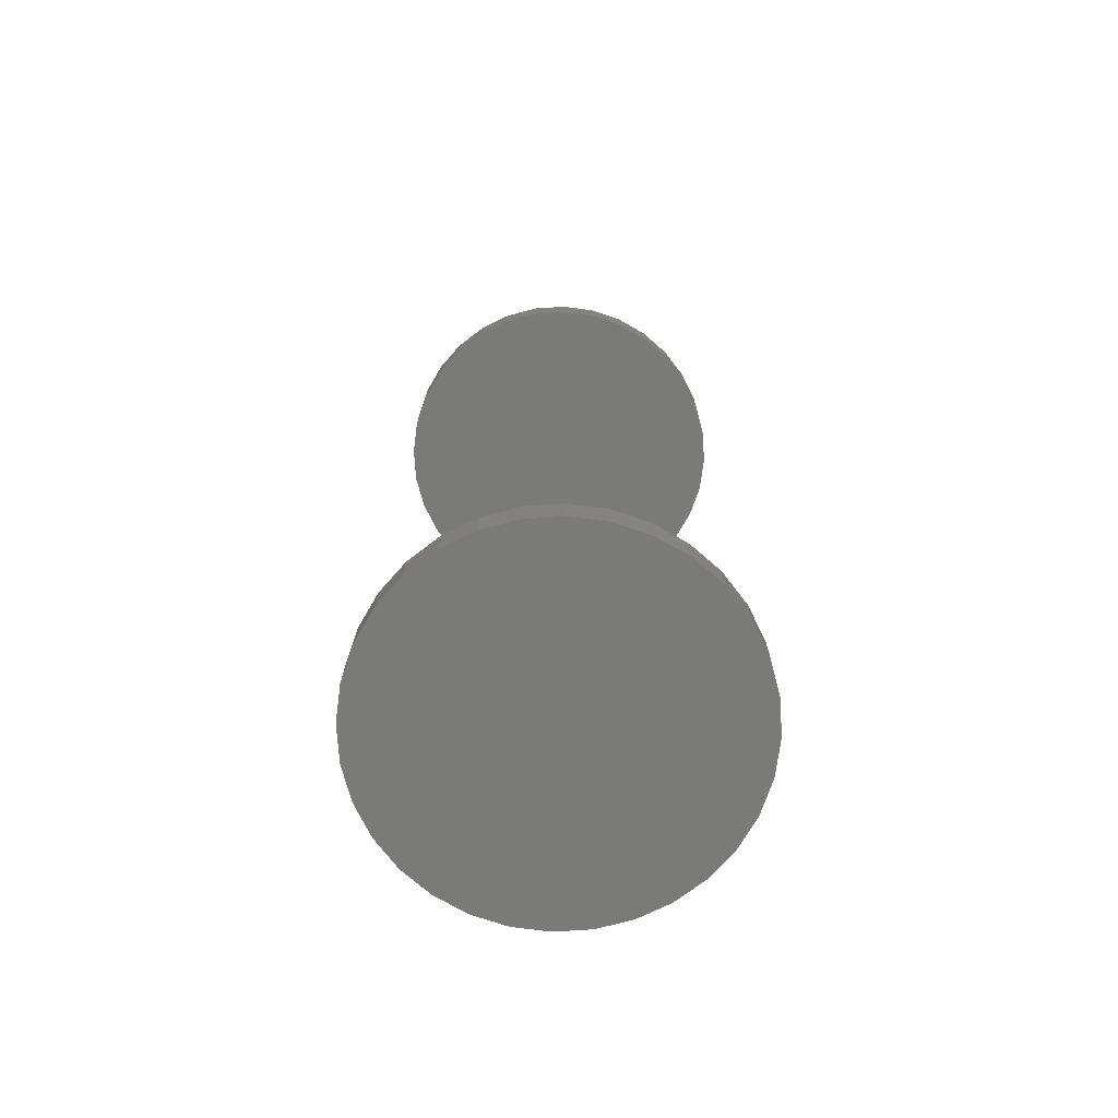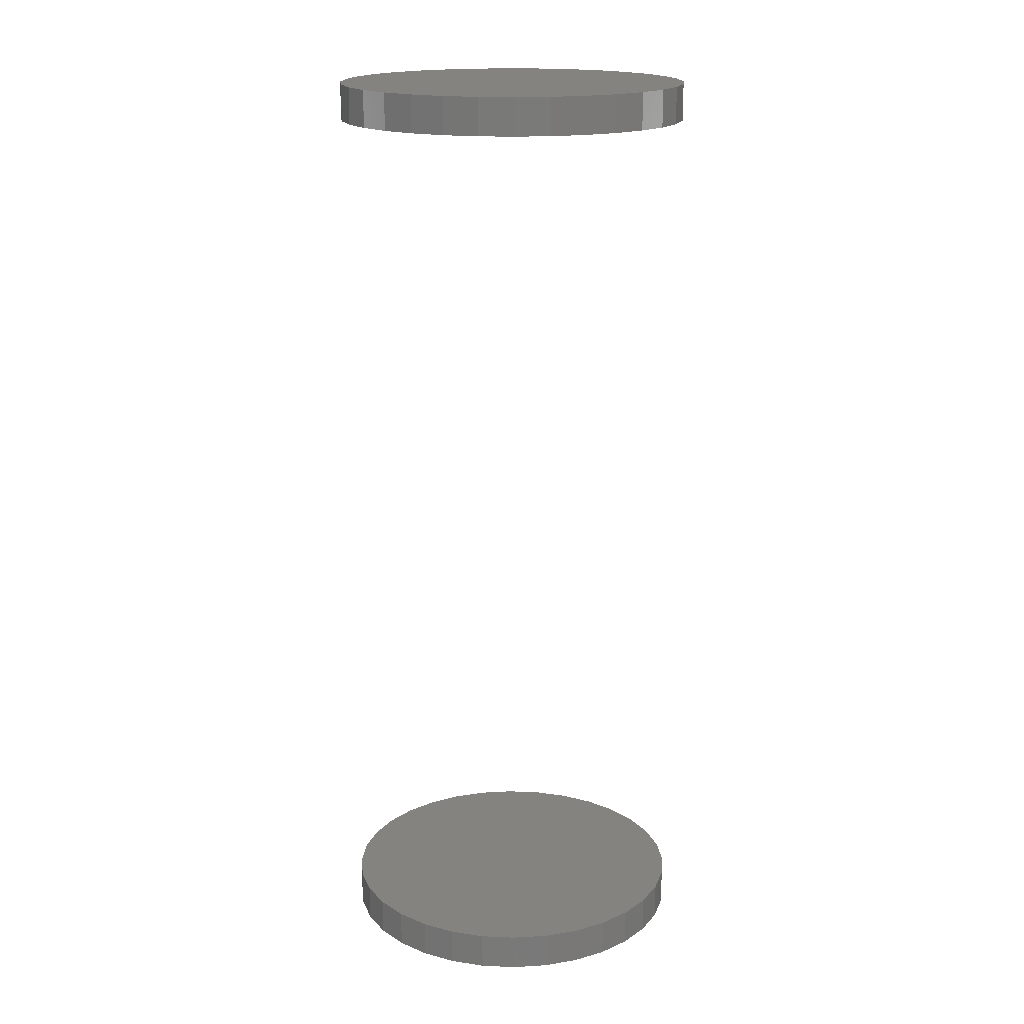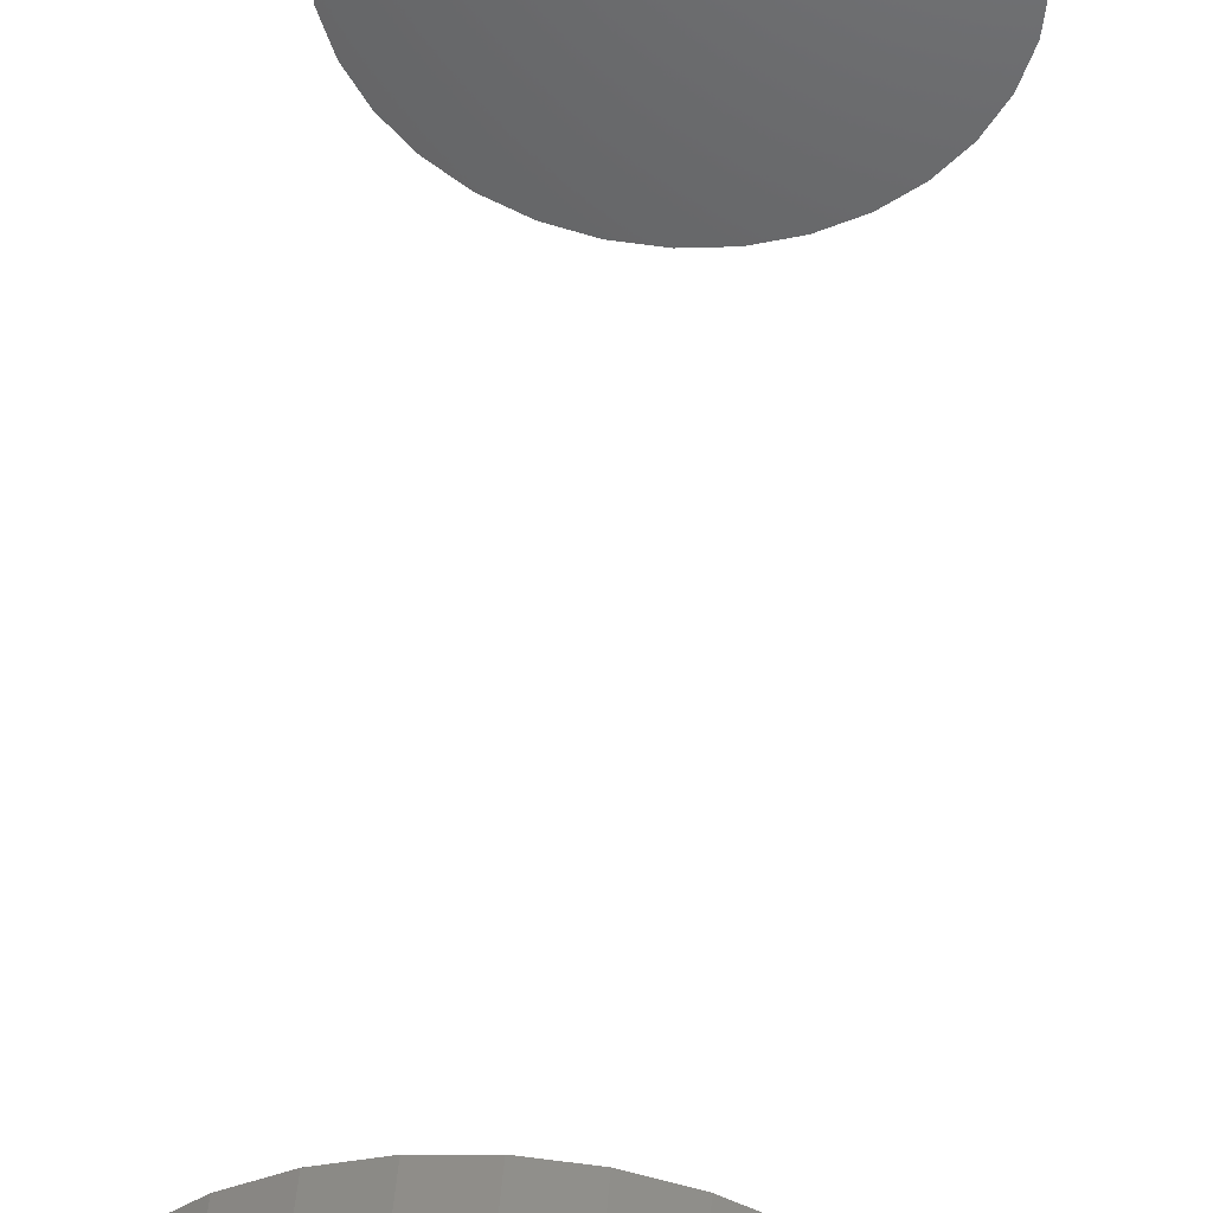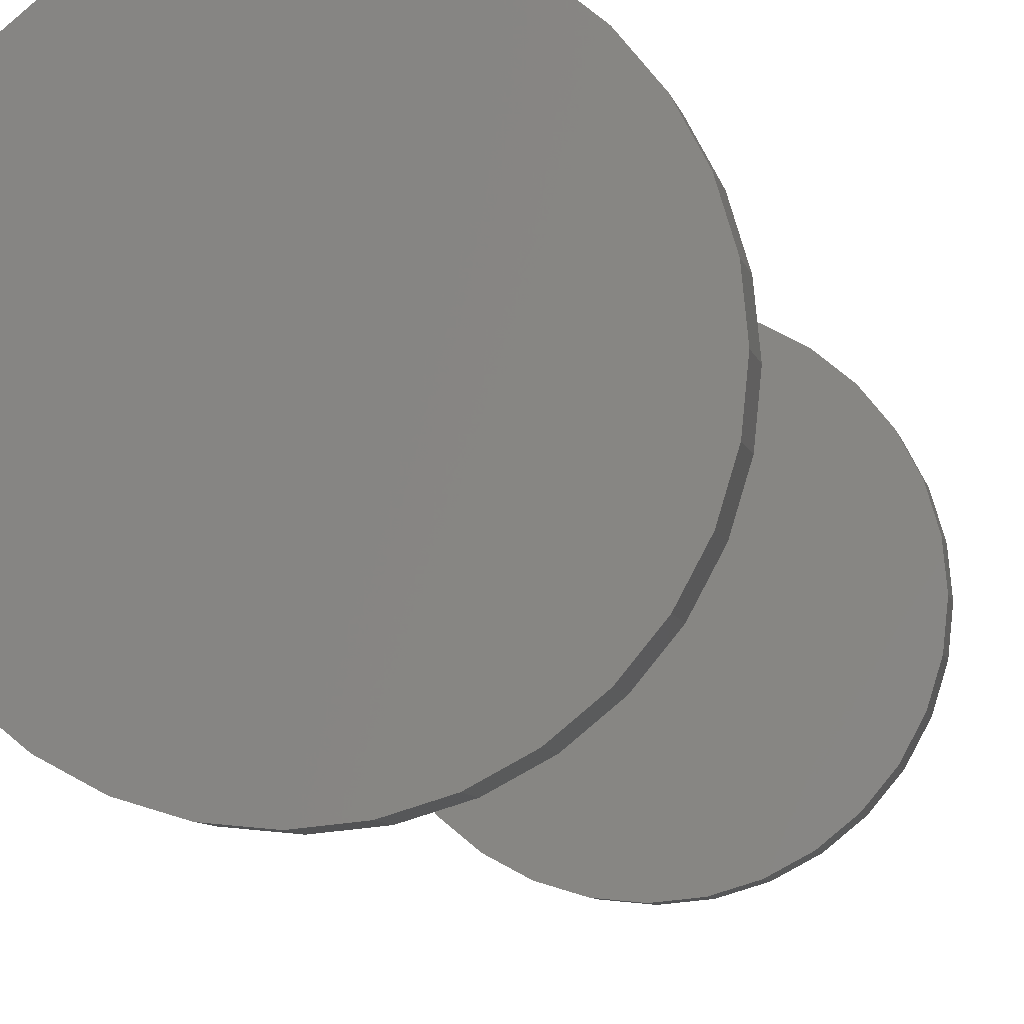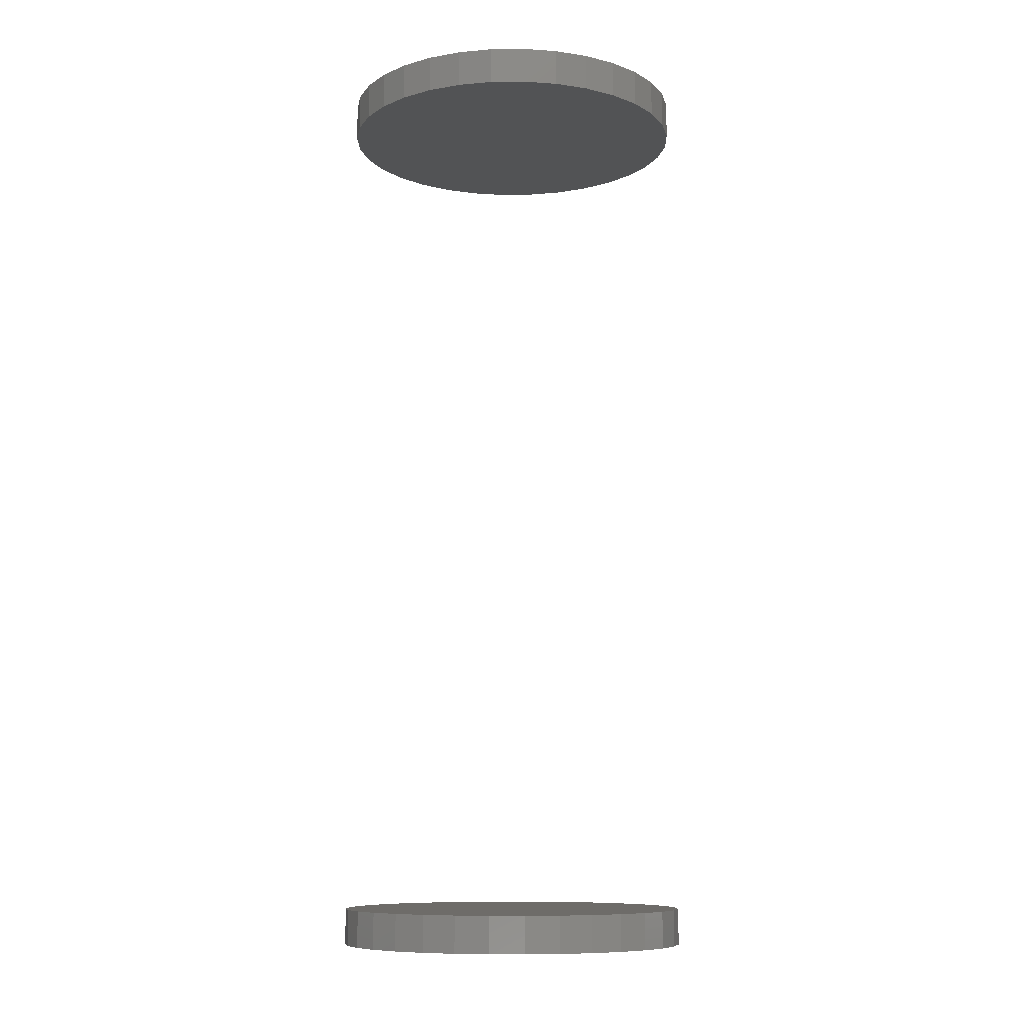
<metadata>
{"format":"stl","ext":"stl","renderer":"f3d","projection":"perspective","resolution":1024,"background":"white","views":[{"elev":-73.0,"azim":65.6,"up":"+Y"},{"elev":17.8,"azim":-12.0,"up":"+Y"},{"elev":45.1,"azim":-175.6,"up":"+Z"},{"elev":-7.1,"azim":-169.4,"up":"+Z"},{"elev":-9.7,"azim":153.5,"up":"+Y"}]}
</metadata>
<code>
# stl→obj: 128 verts, 248 faces
v -0.1505 -0.7422 0.2327
v -0.1505 -0.7734 0.2327
v -0.1476 -0.7422 0.2623
v -0.1476 -0.7734 0.2623
v -0.139 -0.7422 0.2906
v -0.139 -0.7734 0.2906
v -0.125 -0.7422 0.3168
v -0.125 -0.7734 0.3168
v -0.1062 -0.7422 0.3397
v -0.1062 -0.7734 0.3397
v -0.08324 -0.7422 0.3585
v -0.08324 -0.7734 0.3585
v -0.05708 -0.7422 0.3725
v -0.05708 -0.7734 0.3725
v -0.0287 -0.7422 0.3811
v -0.0287 -0.7734 0.3811
v 0.0008224 -0.7422 0.384
v 0.0008224 -0.7734 0.384
v 0.03034 -0.7422 0.3811
v 0.03034 -0.7734 0.3811
v 0.05873 -0.7422 0.3725
v 0.05873 -0.7734 0.3725
v 0.08489 -0.7422 0.3585
v 0.08489 -0.7734 0.3585
v 0.1078 -0.7422 0.3397
v 0.1078 -0.7734 0.3397
v 0.1266 -0.7422 0.3168
v 0.1266 -0.7734 0.3168
v 0.1406 -0.7422 0.2906
v 0.1406 -0.7734 0.2906
v 0.1492 -0.7422 0.2623
v 0.1492 -0.7734 0.2623
v 0.1521 -0.7422 0.2327
v 0.1521 -0.7734 0.2327
v -0.1505 0.02344 0.2327
v -0.1505 -0.007812 0.2327
v -0.1476 0.02344 0.2623
v -0.1476 -0.007812 0.2623
v -0.139 0.02344 0.2906
v -0.139 -0.007812 0.2906
v -0.125 0.02344 0.3168
v -0.125 -0.007812 0.3168
v -0.1062 0.02344 0.3397
v -0.1062 -0.007812 0.3397
v -0.08324 0.02344 0.3585
v -0.08324 -0.007812 0.3585
v -0.05708 0.02344 0.3725
v -0.05708 -0.007812 0.3725
v -0.0287 0.02344 0.3811
v -0.0287 -0.007812 0.3811
v 0.0008224 0.02344 0.384
v 0.0008224 -0.007812 0.384
v 0.03034 0.02344 0.3811
v 0.03034 -0.007812 0.3811
v 0.05873 0.02344 0.3725
v 0.05873 -0.007812 0.3725
v 0.08489 0.02344 0.3585
v 0.08489 -0.007812 0.3585
v 0.1078 0.02344 0.3397
v 0.1078 -0.007812 0.3397
v 0.1266 0.02344 0.3168
v 0.1266 -0.007812 0.3168
v 0.1406 0.02344 0.2906
v 0.1406 -0.007812 0.2906
v 0.1492 0.02344 0.2623
v 0.1492 -0.007812 0.2623
v 0.1521 0.02344 0.2327
v 0.1521 -0.007812 0.2327
v 0.1492 -0.7422 0.2032
v 0.1492 -0.7734 0.2032
v 0.1406 -0.7422 0.1748
v 0.1406 -0.7734 0.1748
v 0.1266 -0.7422 0.1487
v 0.1266 -0.7734 0.1487
v 0.1078 -0.7422 0.1257
v 0.1078 -0.7734 0.1257
v 0.08489 -0.7422 0.1069
v 0.08489 -0.7734 0.1069
v 0.05873 -0.7422 0.09293
v 0.05873 -0.7734 0.09293
v 0.03034 -0.7422 0.08432
v 0.03034 -0.7734 0.08432
v 0.0008224 -0.7422 0.08141
v 0.0008224 -0.7734 0.08141
v -0.0287 -0.7422 0.08432
v -0.0287 -0.7734 0.08432
v -0.05708 -0.7422 0.09293
v -0.05708 -0.7734 0.09293
v -0.08324 -0.7422 0.1069
v -0.08324 -0.7734 0.1069
v -0.1062 -0.7422 0.1257
v -0.1062 -0.7734 0.1257
v -0.125 -0.7422 0.1487
v -0.125 -0.7734 0.1487
v -0.139 -0.7422 0.1748
v -0.139 -0.7734 0.1748
v -0.1476 -0.7422 0.2032
v -0.1476 -0.7734 0.2032
v 0.1492 0.02344 0.2032
v 0.1492 -0.007812 0.2032
v 0.1406 0.02344 0.1748
v 0.1406 -0.007812 0.1748
v 0.1266 0.02344 0.1487
v 0.1266 -0.007812 0.1487
v 0.1078 0.02344 0.1257
v 0.1078 -0.007812 0.1257
v 0.08489 0.02344 0.1069
v 0.08489 -0.007812 0.1069
v 0.05873 0.02344 0.09293
v 0.05873 -0.007812 0.09293
v 0.03034 0.02344 0.08432
v 0.03034 -0.007812 0.08432
v 0.0008224 0.02344 0.08141
v 0.0008224 -0.007812 0.08141
v -0.0287 0.02344 0.08432
v -0.0287 -0.007812 0.08432
v -0.05708 0.02344 0.09293
v -0.05708 -0.007812 0.09293
v -0.08324 0.02344 0.1069
v -0.08324 -0.007812 0.1069
v -0.1062 0.02344 0.1257
v -0.1062 -0.007812 0.1257
v -0.125 0.02344 0.1487
v -0.125 -0.007812 0.1487
v -0.139 0.02344 0.1748
v -0.139 -0.007812 0.1748
v -0.1476 0.02344 0.2032
v -0.1476 -0.007812 0.2032
f 1 2 3
f 3 2 4
f 3 4 5
f 5 4 6
f 5 6 7
f 7 6 8
f 7 8 9
f 9 8 10
f 9 10 11
f 11 10 12
f 11 12 13
f 13 12 14
f 13 14 15
f 15 14 16
f 15 16 17
f 17 16 18
f 17 18 19
f 19 18 20
f 19 20 21
f 21 20 22
f 21 22 23
f 23 22 24
f 23 24 25
f 25 24 26
f 25 26 27
f 27 26 28
f 27 28 29
f 29 28 30
f 29 30 31
f 31 30 32
f 31 32 33
f 33 32 34
f 35 36 37
f 37 36 38
f 37 38 39
f 39 38 40
f 39 40 41
f 41 40 42
f 41 42 43
f 43 42 44
f 43 44 45
f 45 44 46
f 45 46 47
f 47 46 48
f 47 48 49
f 49 48 50
f 49 50 51
f 51 50 52
f 51 52 53
f 53 52 54
f 53 54 55
f 55 54 56
f 55 56 57
f 57 56 58
f 57 58 59
f 59 58 60
f 59 60 61
f 61 60 62
f 61 62 63
f 63 62 64
f 63 64 65
f 65 64 66
f 65 66 67
f 67 66 68
f 33 34 69
f 69 34 70
f 69 70 71
f 71 70 72
f 71 72 73
f 73 72 74
f 73 74 75
f 75 74 76
f 75 76 77
f 77 76 78
f 77 78 79
f 79 78 80
f 79 80 81
f 81 80 82
f 81 82 83
f 83 82 84
f 83 84 85
f 85 84 86
f 85 86 87
f 87 86 88
f 87 88 89
f 89 88 90
f 89 90 91
f 91 90 92
f 91 92 93
f 93 92 94
f 93 94 95
f 95 94 96
f 95 96 97
f 97 96 98
f 97 98 1
f 1 98 2
f 67 68 99
f 99 68 100
f 99 100 101
f 101 100 102
f 101 102 103
f 103 102 104
f 103 104 105
f 105 104 106
f 105 106 107
f 107 106 108
f 107 108 109
f 109 108 110
f 109 110 111
f 111 110 112
f 111 112 113
f 113 112 114
f 113 114 115
f 115 114 116
f 115 116 117
f 117 116 118
f 117 118 119
f 119 118 120
f 119 120 121
f 121 120 122
f 121 122 123
f 123 122 124
f 123 124 125
f 125 124 126
f 125 126 127
f 127 126 128
f 127 128 35
f 35 128 36
f 50 54 52
f 54 50 48
f 54 48 56
f 110 116 112
f 112 116 114
f 56 48 58
f 58 48 46
f 58 46 60
f 60 46 44
f 60 44 62
f 62 44 42
f 62 42 64
f 64 42 40
f 64 40 66
f 66 40 38
f 66 38 68
f 68 38 36
f 68 36 100
f 100 36 128
f 100 128 102
f 102 128 126
f 102 126 104
f 104 126 124
f 104 124 106
f 106 124 122
f 106 122 108
f 108 122 120
f 108 120 110
f 110 120 118
f 110 118 116
f 17 19 15
f 13 15 19
f 21 13 19
f 81 85 79
f 83 85 81
f 85 87 79
f 79 87 89
f 79 89 77
f 77 89 91
f 77 91 75
f 75 91 93
f 75 93 73
f 73 93 95
f 73 95 71
f 71 95 97
f 71 97 69
f 69 97 1
f 69 1 33
f 33 1 3
f 33 3 31
f 31 3 5
f 31 5 29
f 29 5 7
f 29 7 27
f 27 7 9
f 27 9 25
f 25 9 11
f 25 11 23
f 23 11 13
f 23 13 21
f 51 53 49
f 47 49 53
f 55 47 53
f 111 115 109
f 113 115 111
f 115 117 109
f 109 117 119
f 109 119 107
f 107 119 121
f 107 121 105
f 105 121 123
f 105 123 103
f 103 123 125
f 103 125 101
f 101 125 127
f 101 127 99
f 99 127 35
f 99 35 67
f 67 35 37
f 67 37 65
f 65 37 39
f 65 39 63
f 63 39 41
f 63 41 61
f 61 41 43
f 61 43 59
f 59 43 45
f 59 45 57
f 57 45 47
f 57 47 55
f 16 20 18
f 20 16 14
f 20 14 22
f 80 86 82
f 82 86 84
f 22 14 24
f 24 14 12
f 24 12 26
f 26 12 10
f 26 10 28
f 28 10 8
f 28 8 30
f 30 8 6
f 30 6 32
f 32 6 4
f 32 4 34
f 34 4 2
f 34 2 70
f 70 2 98
f 70 98 72
f 72 98 96
f 72 96 74
f 74 96 94
f 74 94 76
f 76 94 92
f 76 92 78
f 78 92 90
f 78 90 80
f 80 90 88
f 80 88 86

</code>
